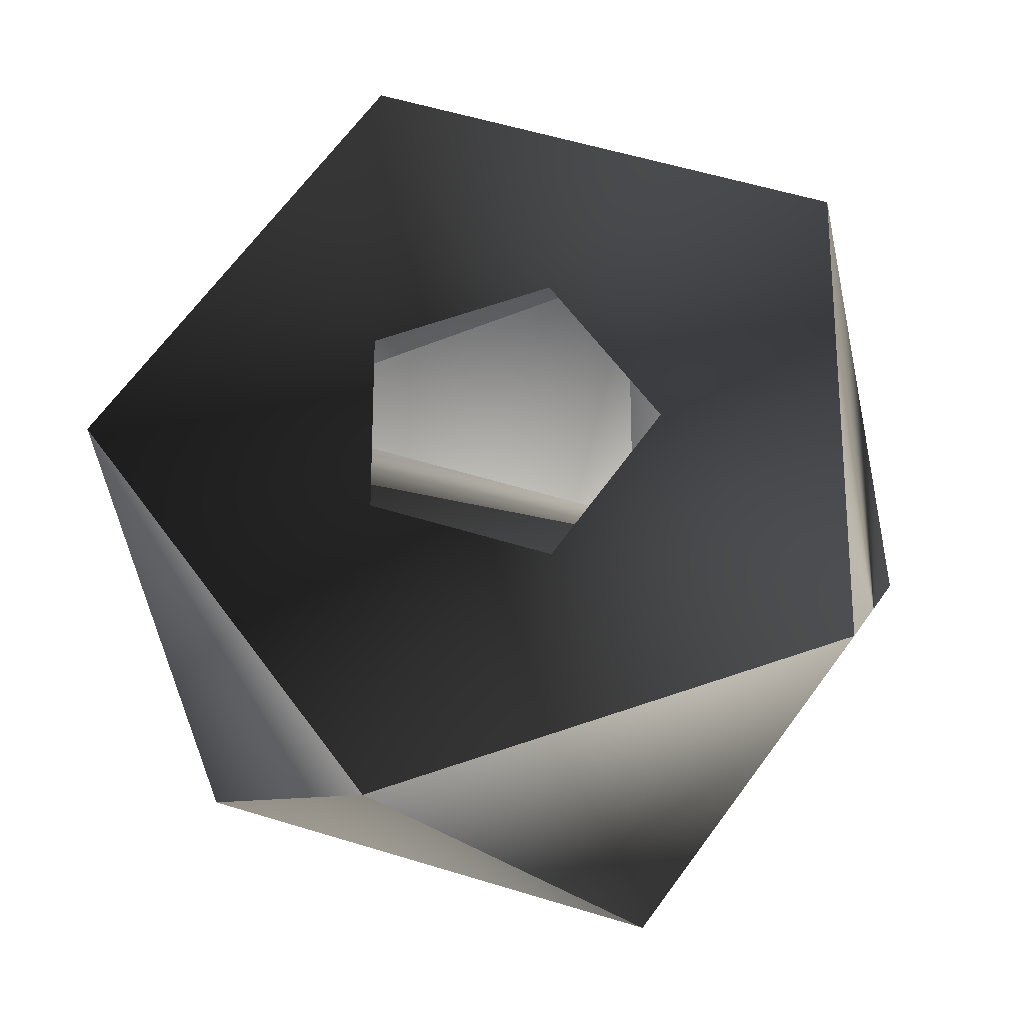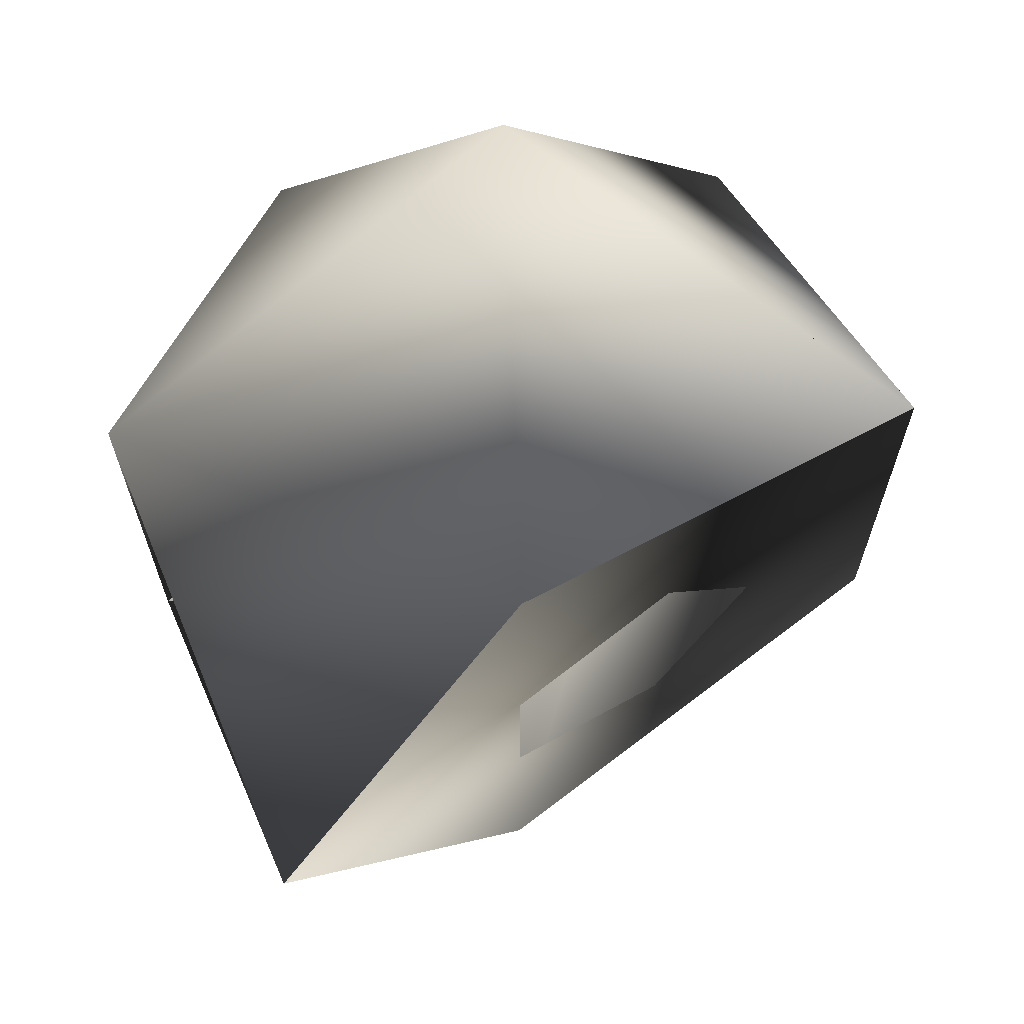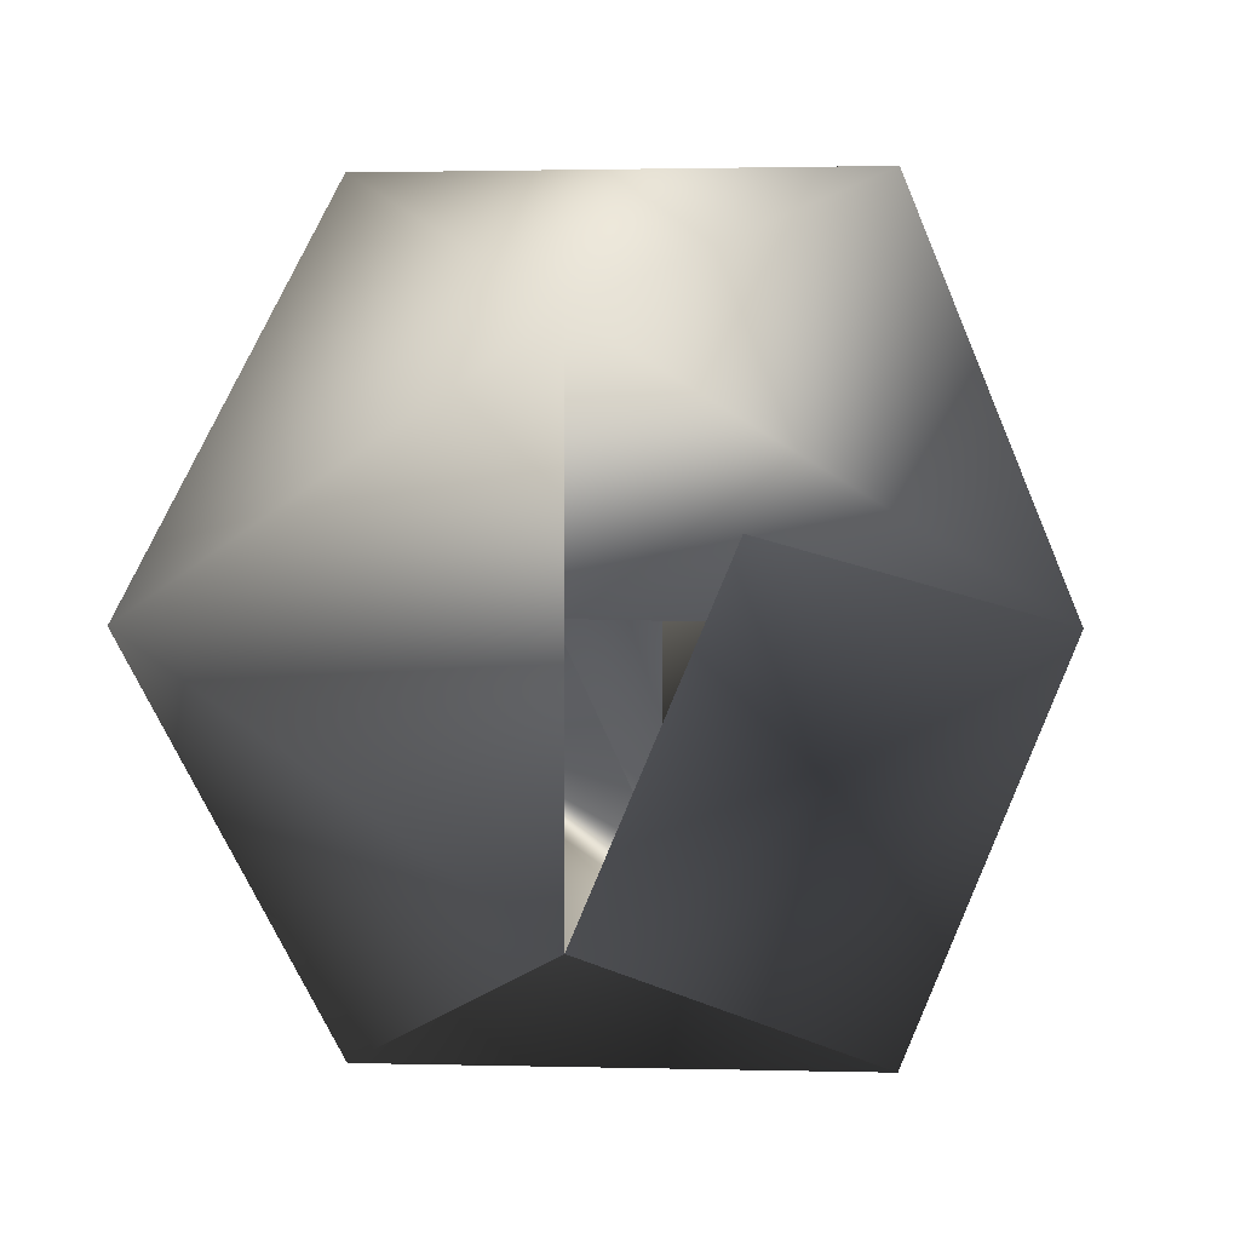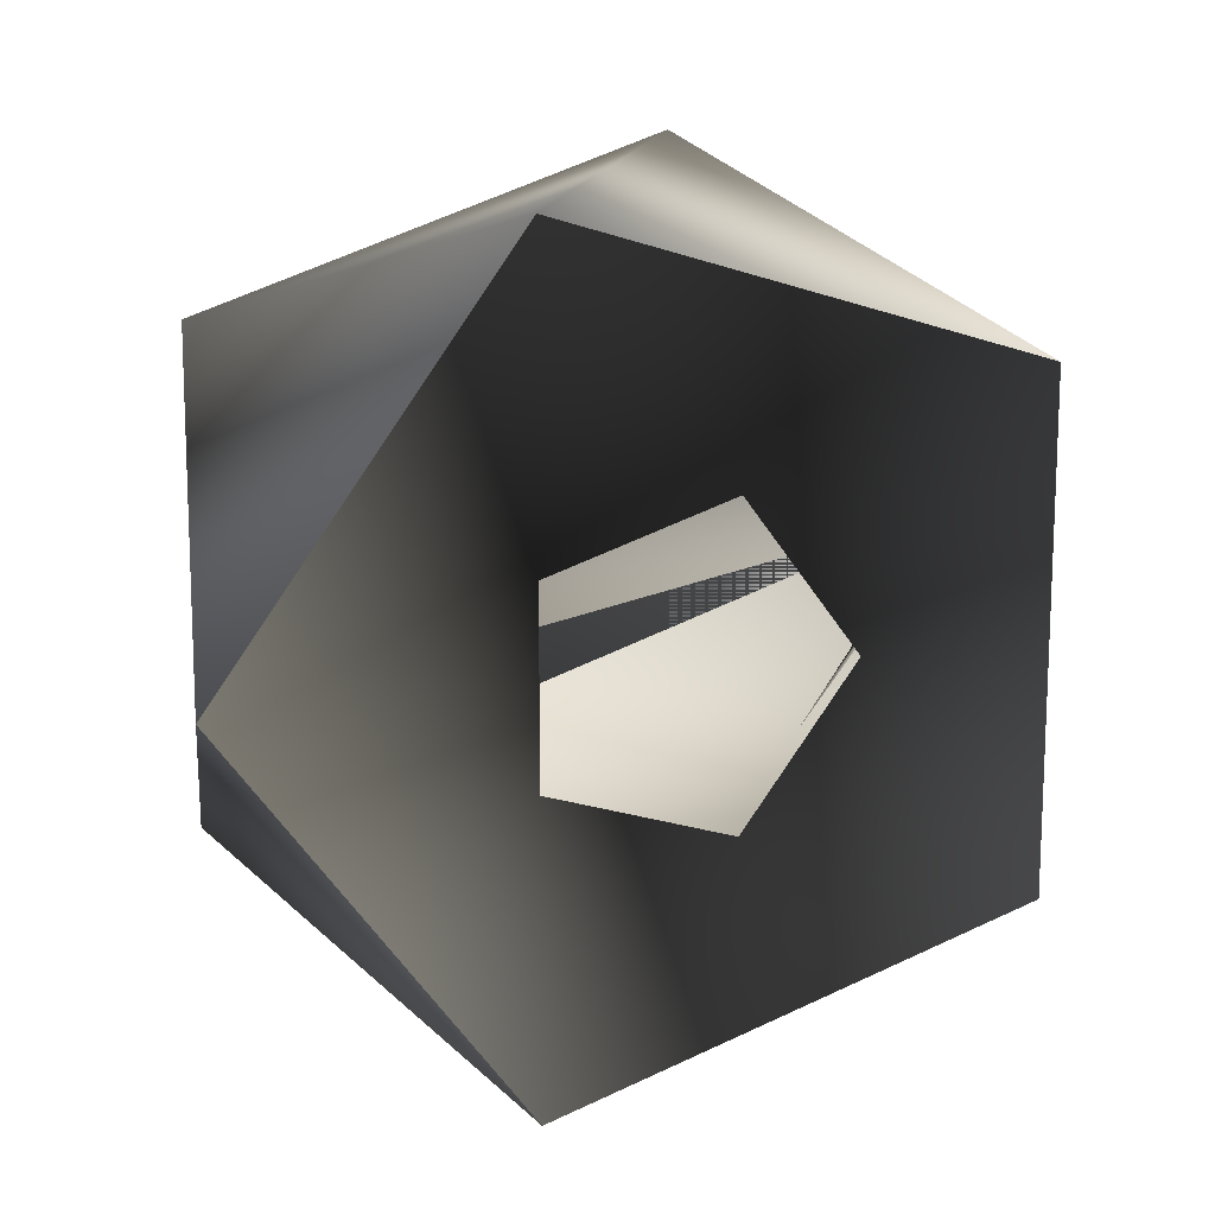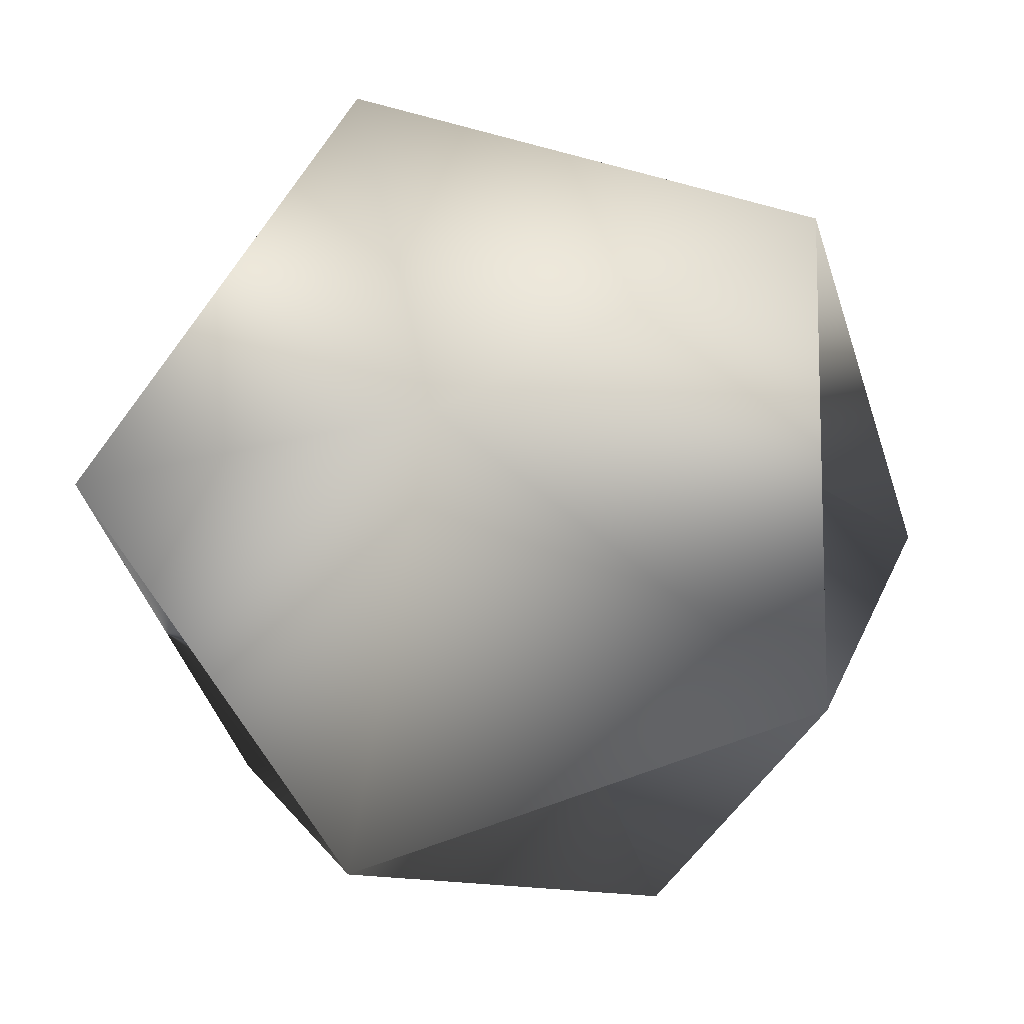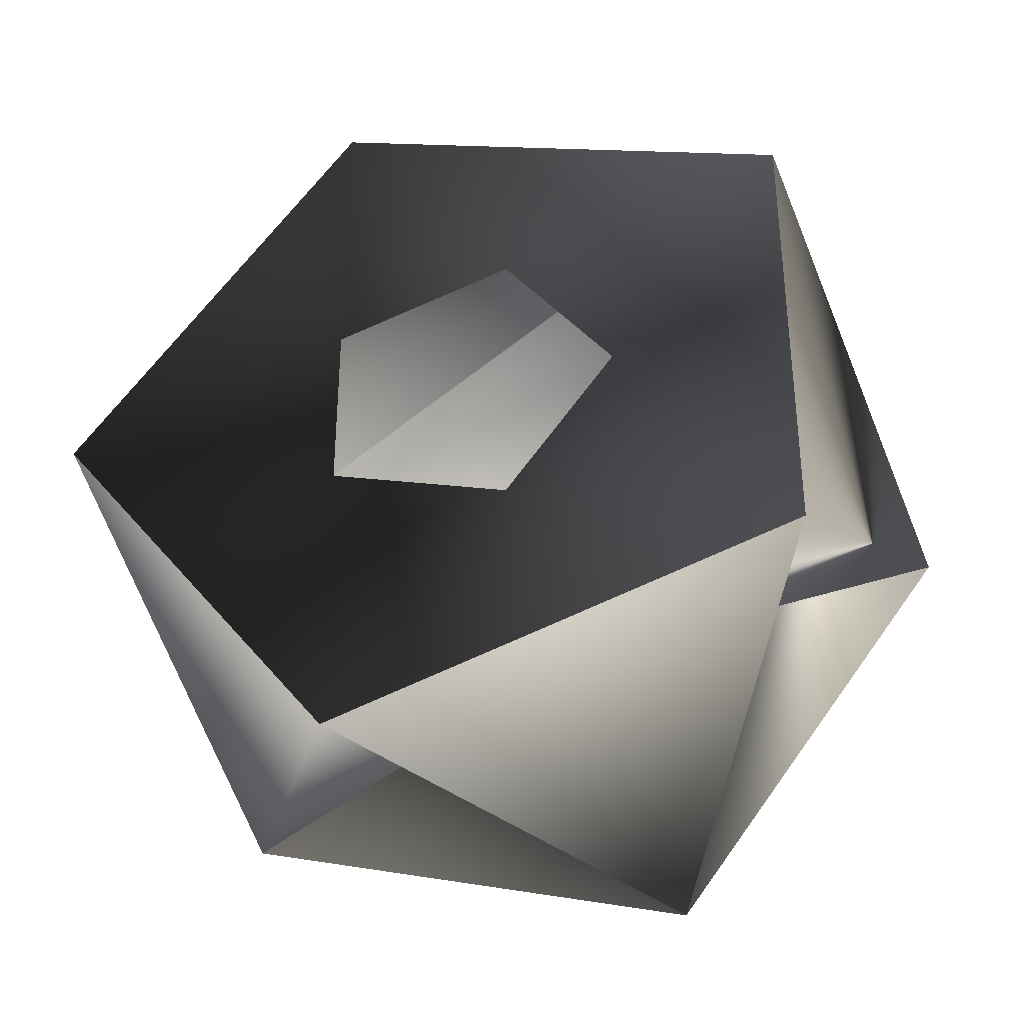
<metadata>
{"format":"obj","ext":"obj","renderer":"f3d","projection":"perspective","resolution":1024,"background":"white","views":[{"elev":-26.6,"azim":-177.0,"up":"+Z"},{"elev":68.5,"azim":146.3,"up":"+Z"},{"elev":1.4,"azim":64.4,"up":"+Z"},{"elev":16.5,"azim":161.6,"up":"+Z"},{"elev":-11.4,"azim":8.8,"up":"+Z"},{"elev":-39.9,"azim":-165.1,"up":"+Z"}]}
</metadata>
<code>
v 0 -1 0
v 0.7236 -0.4472 0.5257
v -0.2764 -0.4472 0.8506
v -0.8944 -0.4472 0
v -0.2764 -0.4472 -0.8506
v 0.7236 -0.4472 -0.5257
v 0.2764 0.4472 0.8506
v -0.7236 0.4472 0.5257
v -0.7236 0.4472 -0.5257
v 0.2764 0.4472 -0.8506
v 0.8944 0.4472 0
v 0 1 0
f 1 1 2 2 3 3
f 2 2 1 1 6 4
f 1 1 3 3 4 5
f 1 1 4 5 5 6
f 1 1 5 6 6 4
f 2 2 6 4 11 7
f 3 3 2 2 7 8
f 4 5 3 3 8 9
f 5 6 4 5 9 10
f 6 4 5 6 10 11
f 2 2 11 7 7 8
f 3 3 7 8 8 9
f 4 5 8 9 9 10
f 5 6 9 10 10 11
f 6 4 10 11 11 7
f 7 8 11 7 12 12
f 8 9 7 8 12 12
f 9 10 8 9 12 12
f 10 11 9 10 12 12
f 11 7 10 11 12 12

</code>
